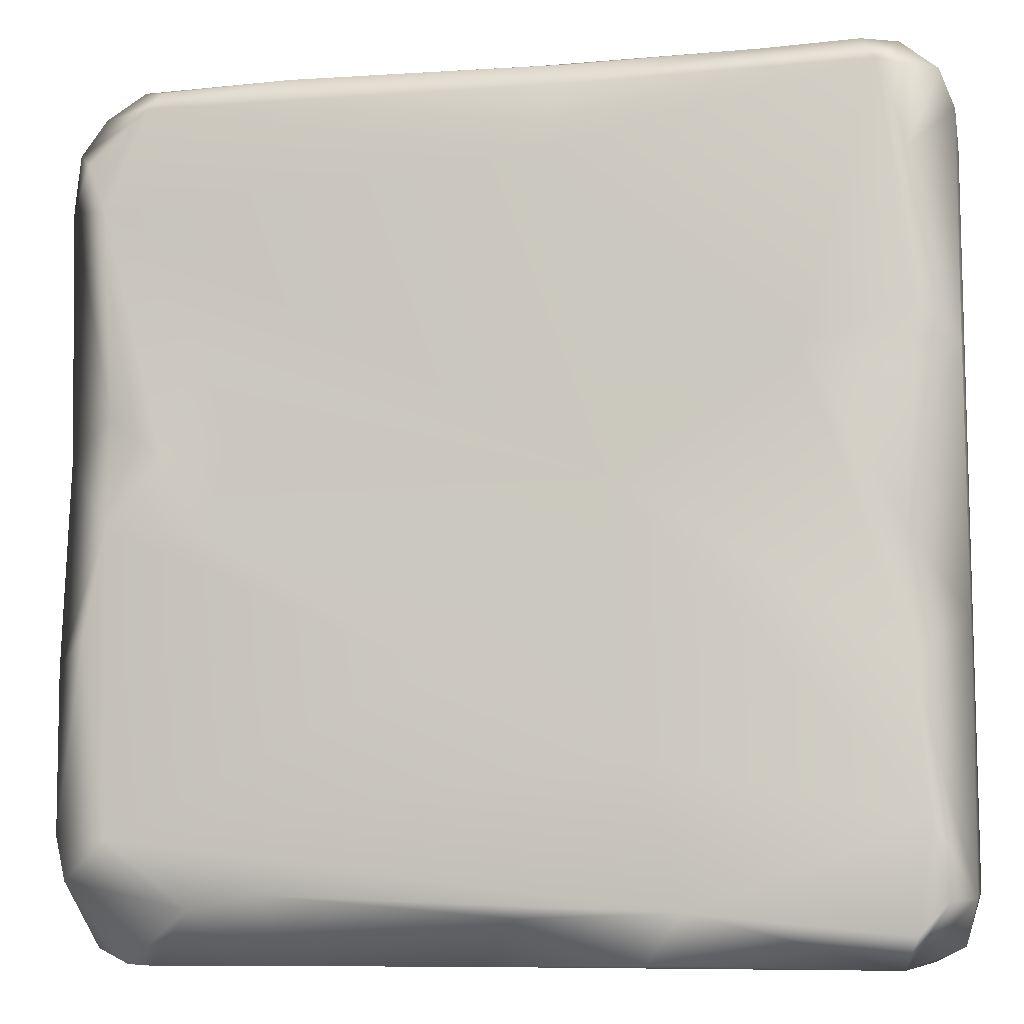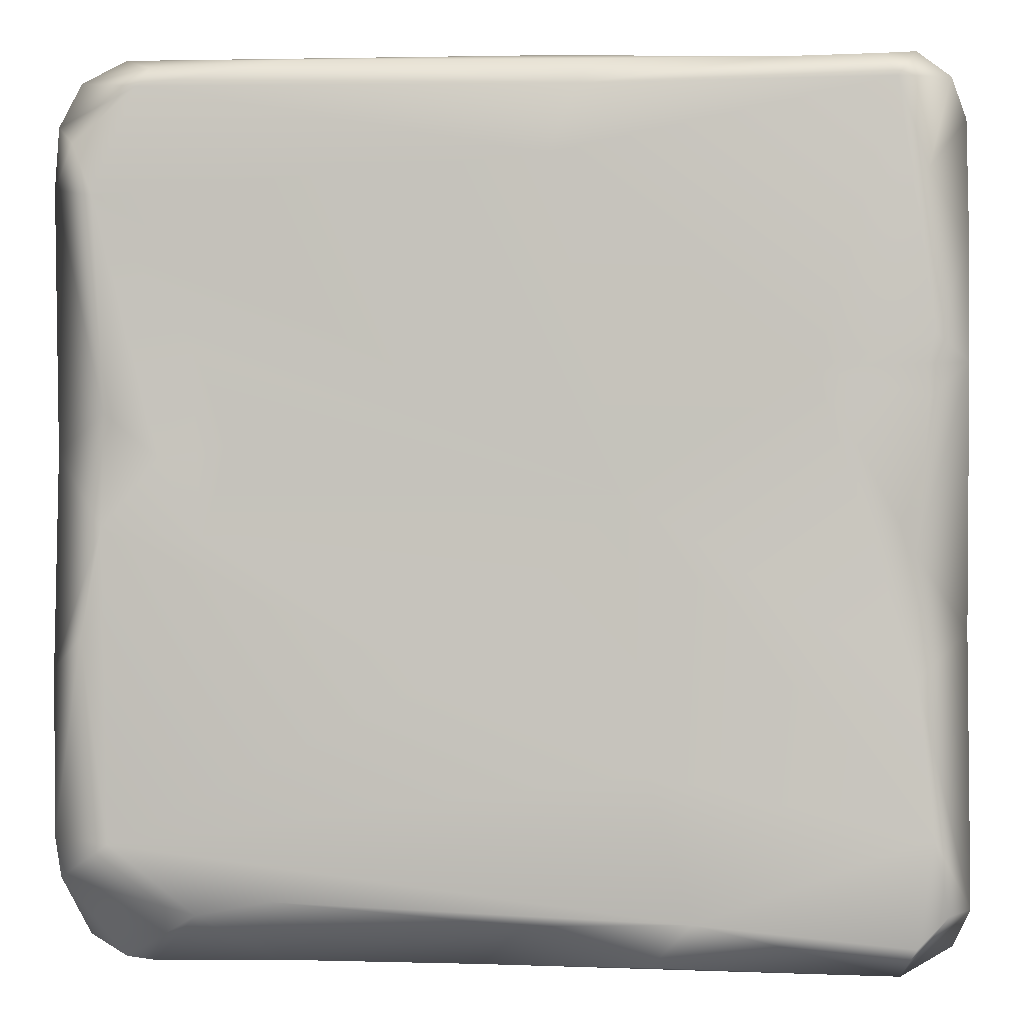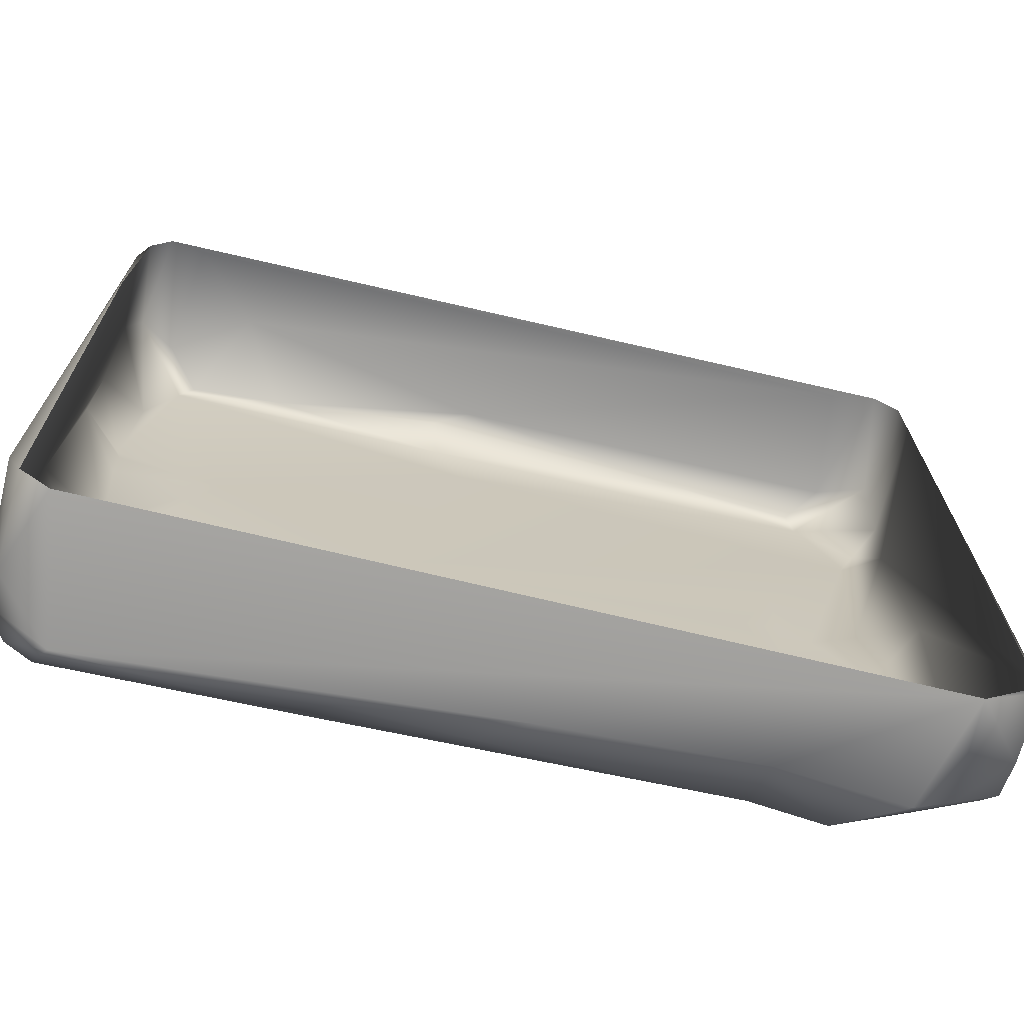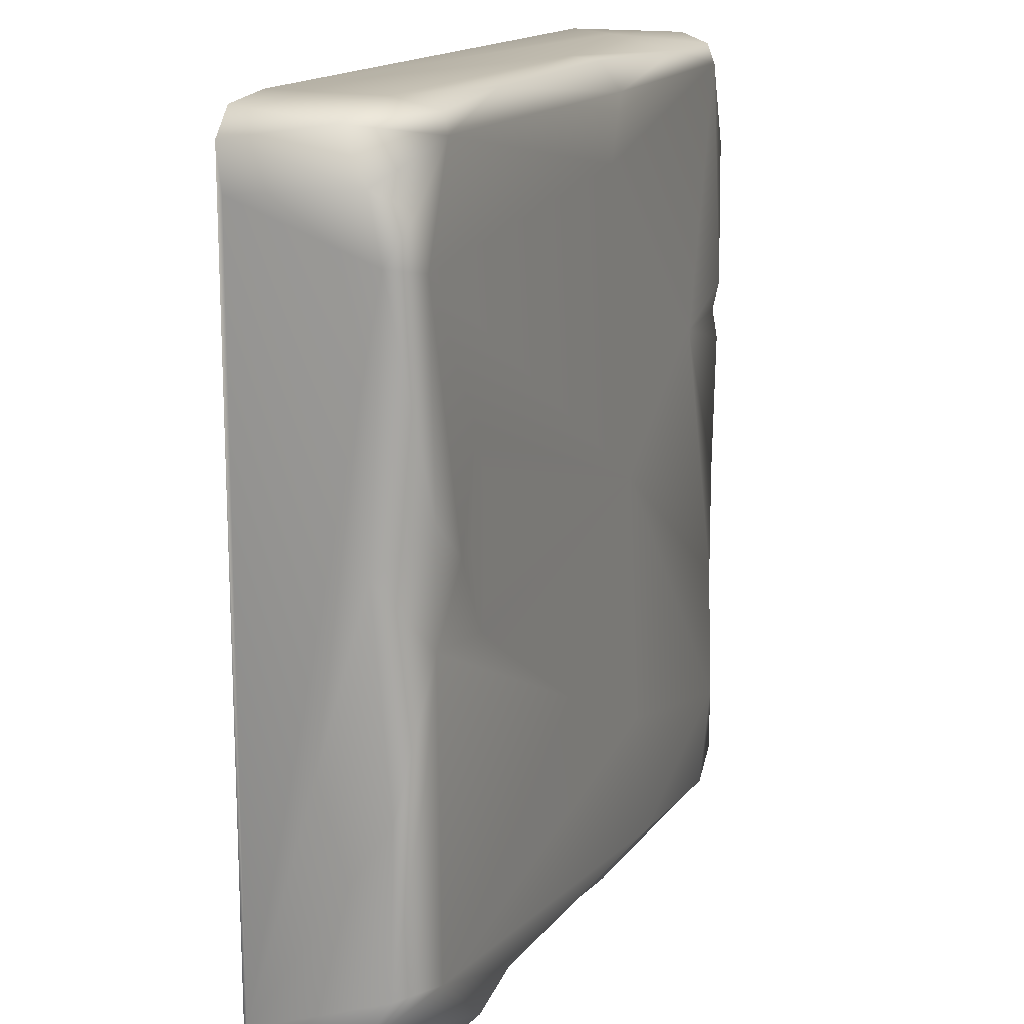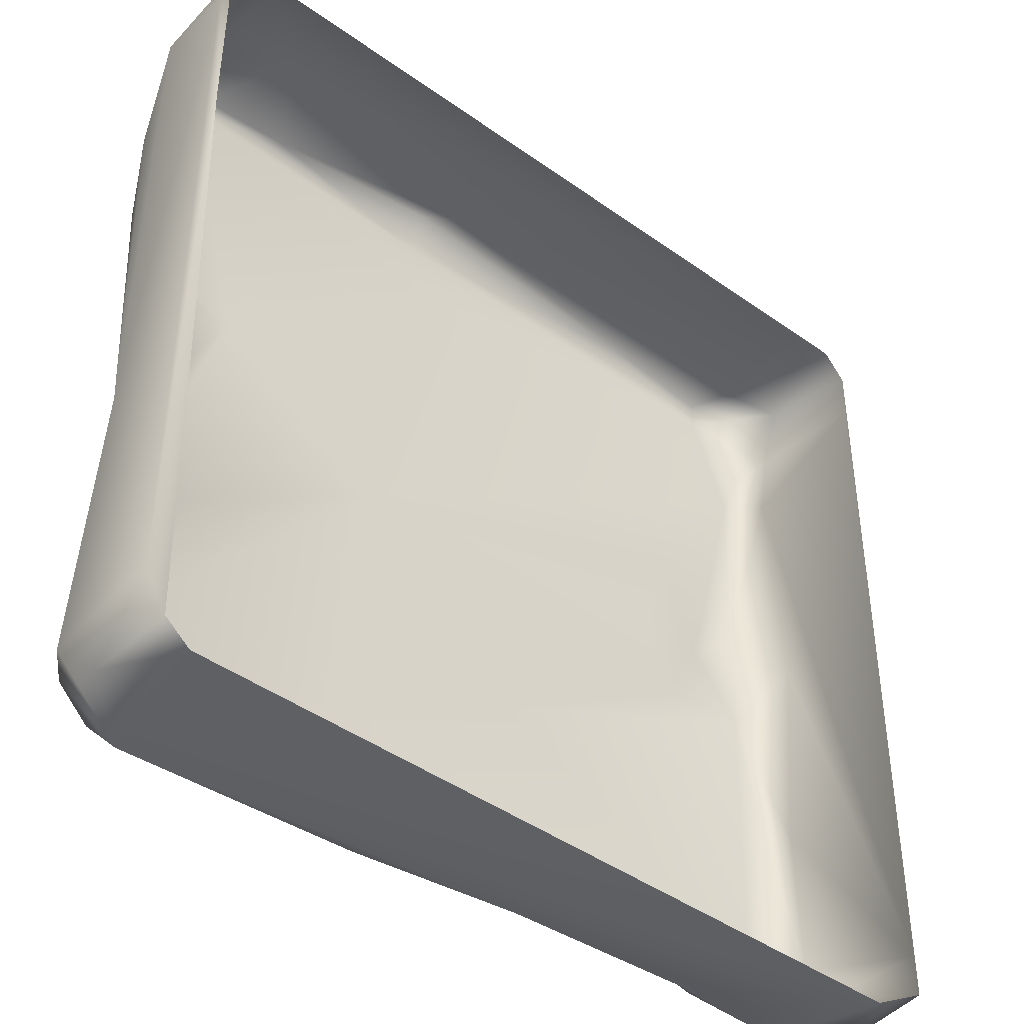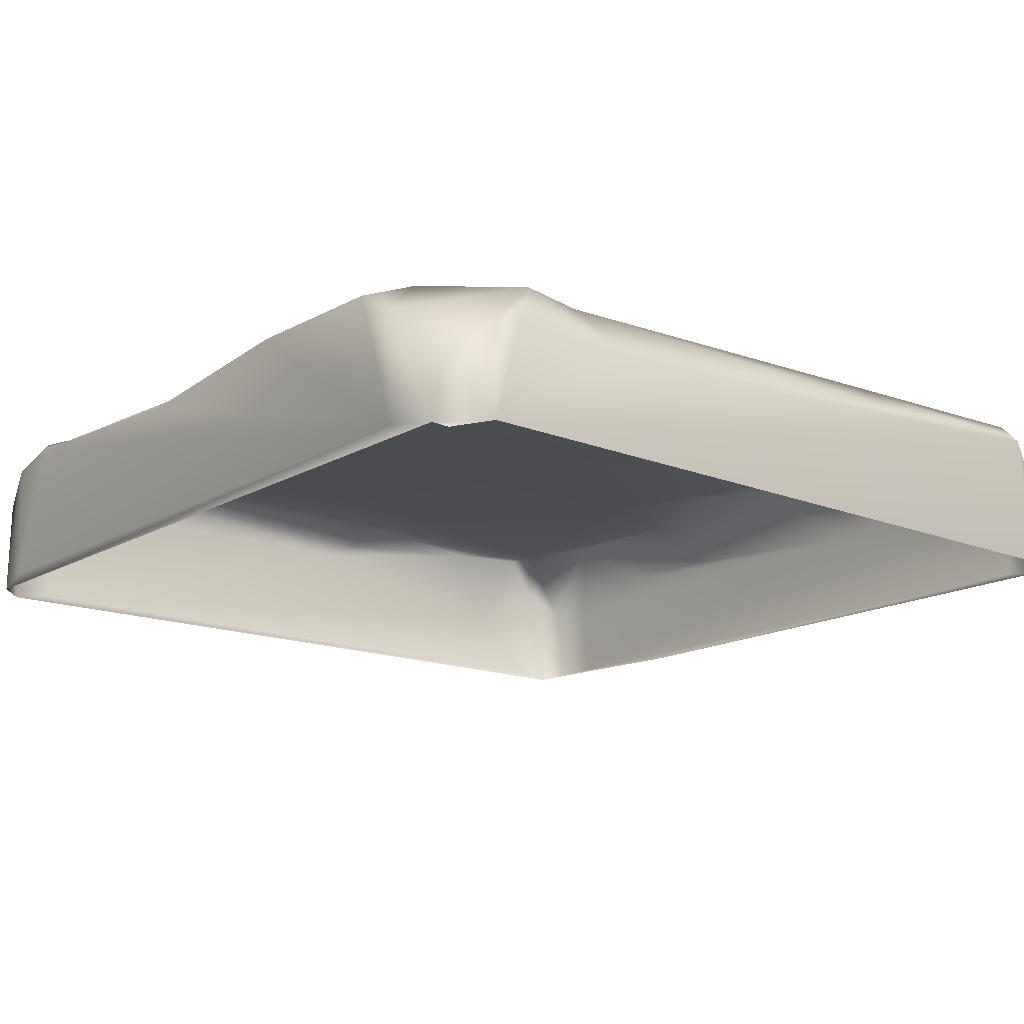
<metadata>
{"format":"obj","ext":"obj","renderer":"f3d","projection":"perspective","resolution":1024,"background":"white","views":[{"elev":-9.5,"azim":-168.1,"up":"+Z"},{"elev":-0.1,"azim":-175.5,"up":"+Z"},{"elev":-71.1,"azim":-13.1,"up":"+Z"},{"elev":15.1,"azim":111.5,"up":"+Z"},{"elev":-42.4,"azim":-40.6,"up":"+Z"},{"elev":-15.6,"azim":140.6,"up":"+Y"}]}
</metadata>
<code>
g default
v 0.8481 0.3637 -0.7118
v 0.9021 -0.009729 0.9359
v -0.6329 0.3644 0.2826
v 0.973 0.009768 -0.8078
v -0.6682 0.1567 0.9544
v -0.9563 0.2131 -0.2641
v -0.9203 -0.01446 -0.93
v -0.1426 0.3597 0.8766
v 0.9731 0.2826 0.1137
v 0.8407 0.2155 -0.9718
v -0.8098 0.2911 -0.979
v -0.2855 0.3649 -0.5569
v -0.9559 0.2568 0.3015
v 0.882 0.3628 0.6544
v -0.1653 0.305 0.9374
v -0.9379 0.003197 0.8834
v 0.8396 0.005634 -0.9746
v -0.9551 0.2846 -0.8385
v -0.9559 0.2013 0.8173
v 0.9745 0.2571 -0.7963
v 0.9393 0.2198 0.9141
v -0.9559 0.008625 -0.8215
v 0.7874 0.3614 0.8835
v 0.9584 -0.007021 0.8798
v 0.9404 0.129 -0.9388
v -0.8008 0.3614 0.8842
v 0.9727 0.01116 0.7855
v -0.8652 0.362 0.2243
v 0.8619 0.3628 -0.04669
v -0.8917 -0.007919 0.9334
v 0.6606 0.3632 -0.8592
v 0.5045 0.22 -0.9748
v 0.9069 0.3585 -0.2789
v -0.9277 0.1829 -0.9324
v -0.858 -0.003263 -0.9656
v 0.9254 -0.01601 -0.9347
v 0.8297 0.2681 0.9538
v 0.5059 0.3611 -0.8289
v -0.03357 0.3333 -0.8779
v 0.973 0.3218 -0.3456
v 0.1517 0.3596 -0.3638
v -0.8457 0.266 0.9504
v 0.973 0.3137 -0.7014
v -0.9058 0.3526 -0.8434
v 0.8019 0.01096 0.9542
v -0.8407 0.3496 -0.9129
v 0.4753 0.3308 0.9391
v -0.8639 0.3618 0.6943
v -0.9247 0.2033 0.9072
v -0.5612 0.3389 0.9305
v -0.9452 -0.008131 0.4501
v 0.9733 0.3155 0.673
v -0.8737 0.3626 -0.6842
v 0.9711 0.2893 0.8089
v -0.8145 0.007627 0.9537
v -0.235 0.3608 0.02155
v -0.07812 0.3635 0.7328
v 0.8567 0.3617 0.1948
v 0.7399 0.3629 0.1005
v 0.667 0.3629 0.3306
v -0.07837 0.2663 0.9534
v 0.5886 0.3606 0.1317
v 0.07019 0.2353 -0.9751
v 0.6606 0.3476 0.1025
v 0.6479 0.3627 -0.07056
v 0.9529 -0.007246 -0.9178
v 0.7644 0.3427 0.9241
v -0.9561 0.01119 0.7894
v -0.9559 0.2564 0.5462
v -0.7706 0.353 0.9319
v 0.7723 0.2416 -0.975
v -0.8402 0.3637 -0.3604
v -0.2897 0.2835 -0.9689
v -0.8754 0.3618 0.3585
v -0.3787 0.3631 -0.8661
v 0.9247 0.3587 0.7645
v -0.8633 0.3509 0.2927
v -0.8381 0.3636 -0.1008
g suelo_a4:Tile3_01
f 26 57 3
f 66 25 20
f 24 4 27
f 45 37 61
f 5 55 45
f 6 68 19
f 6 13 78
f 11 17 35
f 22 68 6
f 18 22 6
f 41 29 1
f 9 4 40
f 9 40 29
f 24 54 21
f 39 38 32
f 11 63 17
f 34 11 35
f 11 73 63
f 57 56 3
f 6 72 18
f 74 26 3
f 49 30 42
f 57 14 56
f 8 15 47
f 50 15 8
f 5 45 61
f 16 30 49
f 25 66 17
f 18 44 11
f 72 53 18
f 6 19 69
f 49 26 48
f 31 20 10
f 29 33 1
f 21 54 23
f 61 37 47
f 7 22 34
f 7 51 22
f 57 23 14
f 23 54 76
f 2 24 21
f 4 66 20
f 66 4 24
f 17 10 25
f 10 20 25
f 49 42 26
f 5 61 50
f 4 9 52
f 52 9 58
f 28 78 13
f 69 19 48
f 14 52 58
f 14 60 56
f 1 20 31
f 1 38 75
f 17 32 71
f 32 31 71
f 33 43 1
f 4 43 40
f 34 22 18
f 11 34 18
f 7 34 35
f 2 21 37
f 37 21 67
f 38 31 32
f 38 1 31
f 12 1 75
f 44 46 11
f 33 29 40
f 33 40 43
f 41 1 12
f 72 56 53
f 42 55 5
f 42 5 70
f 4 20 43
f 43 20 1
f 53 46 44
f 18 53 44
f 45 2 37
f 55 2 45
f 46 75 11
f 53 75 46
f 47 23 8
f 23 67 21
f 69 48 74
f 48 26 74
f 19 16 49
f 19 49 48
f 26 50 8
f 26 42 70
f 51 68 22
f 52 27 4
f 24 27 54
f 53 12 75
f 53 56 12
f 27 52 54
f 76 54 52
f 30 55 42
f 30 2 55
f 65 41 56
f 56 41 12
f 8 23 57
f 8 57 26
f 29 58 9
f 65 29 41
f 59 58 29
f 59 14 58
f 59 60 14
f 62 65 56
f 61 47 15
f 50 61 15
f 62 64 65
f 56 60 62
f 32 17 63
f 39 32 63
f 62 60 64
f 64 60 59
f 59 29 65
f 64 59 65
f 17 66 36
f 67 23 47
f 47 37 67
f 68 16 19
f 51 16 68
f 6 69 13
f 69 74 13
f 70 50 26
f 5 50 70
f 31 10 71
f 71 10 17
f 3 56 72
f 78 28 3
f 73 39 63
f 75 73 11
f 74 3 77
f 13 74 77
f 75 39 73
f 75 38 39
f 76 52 14
f 23 76 14
f 77 3 28
f 28 13 77
f 78 3 72
f 6 78 72

</code>
